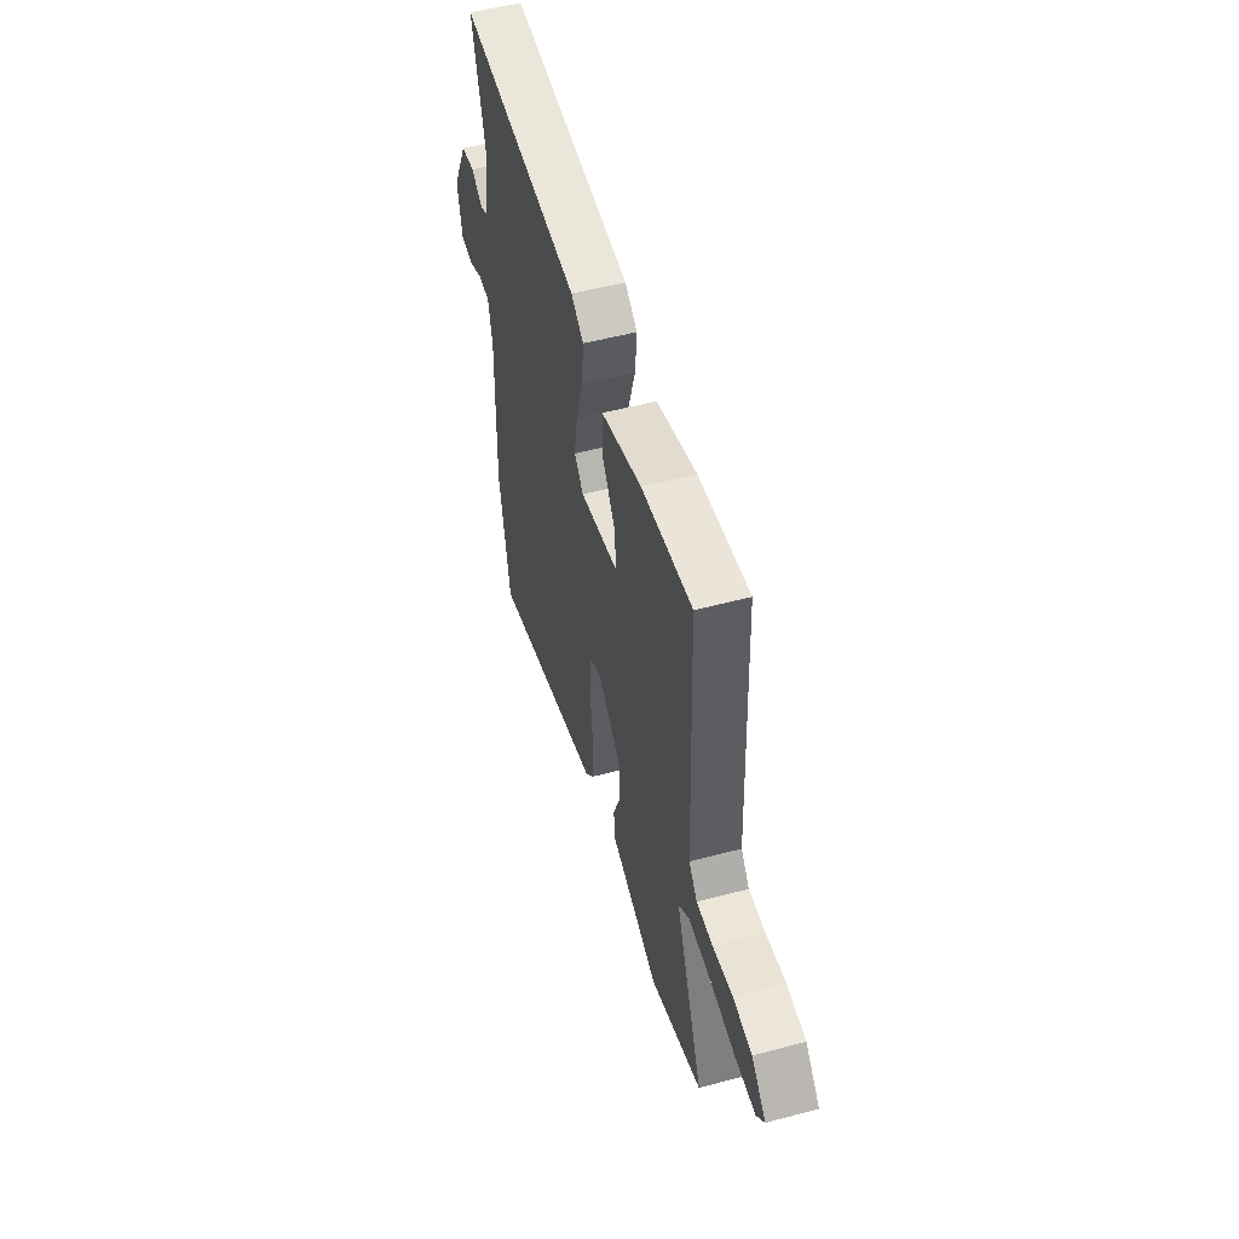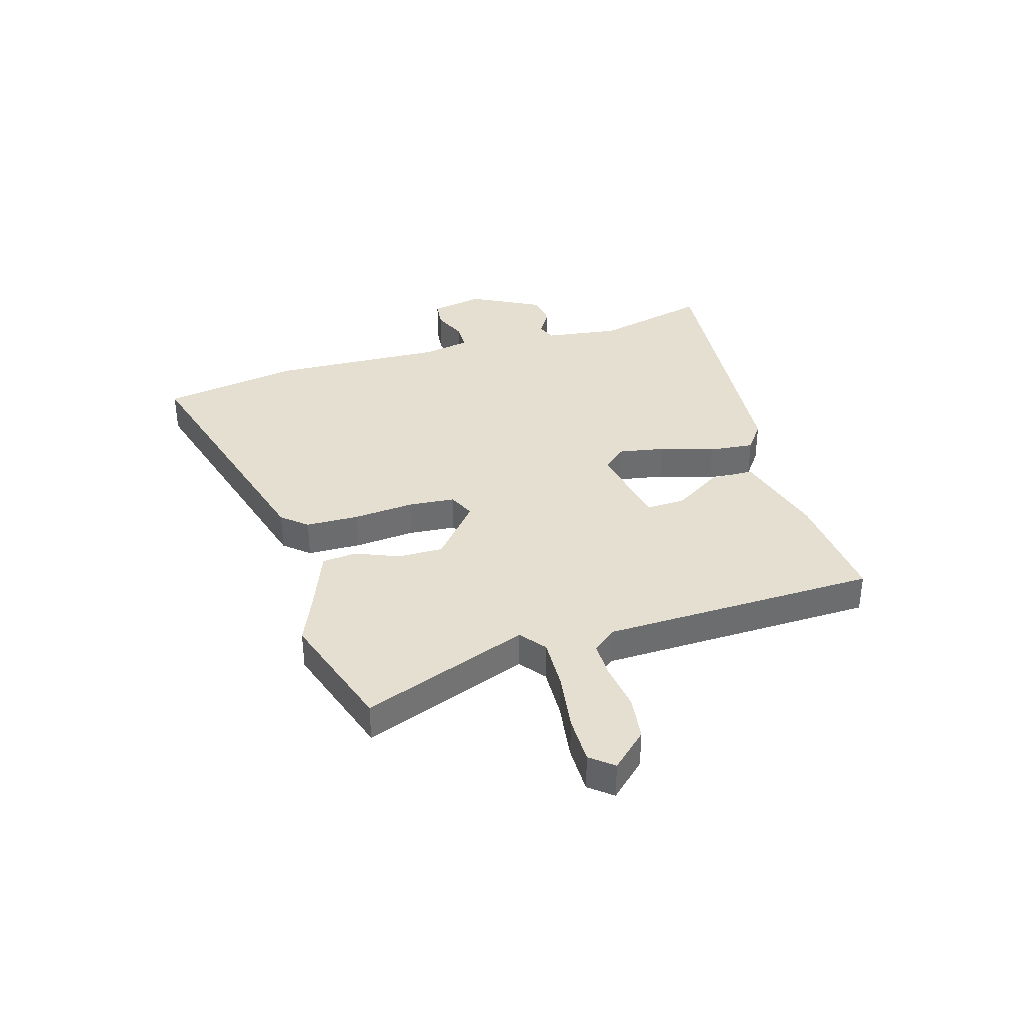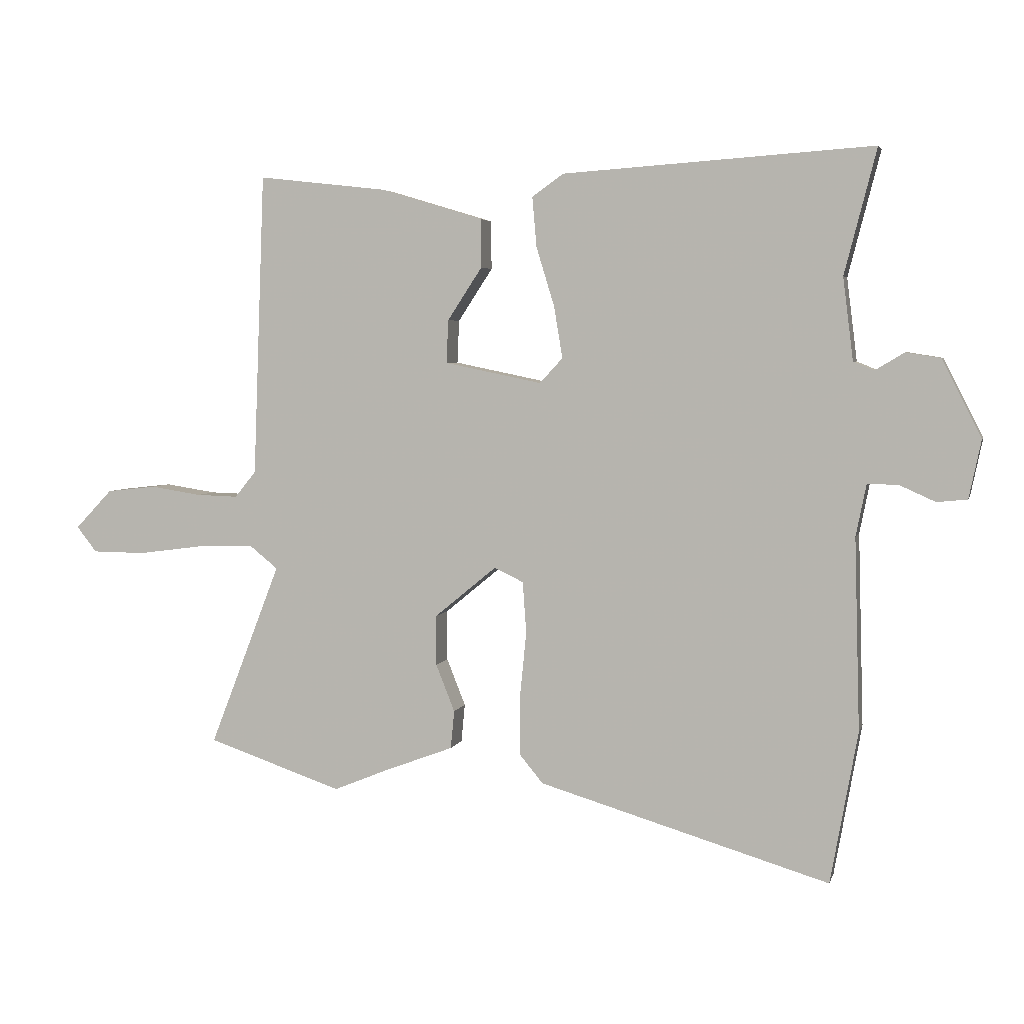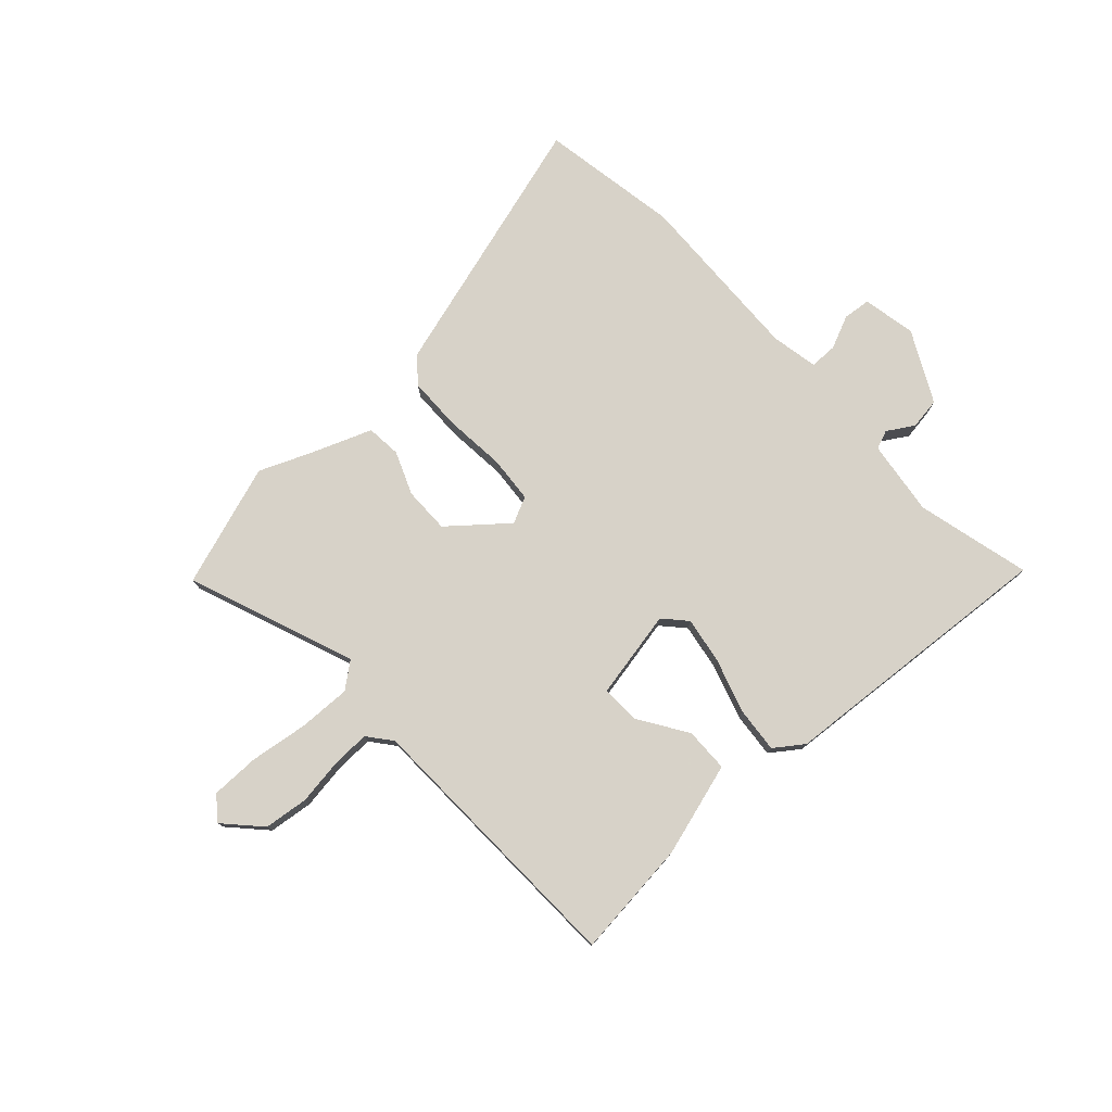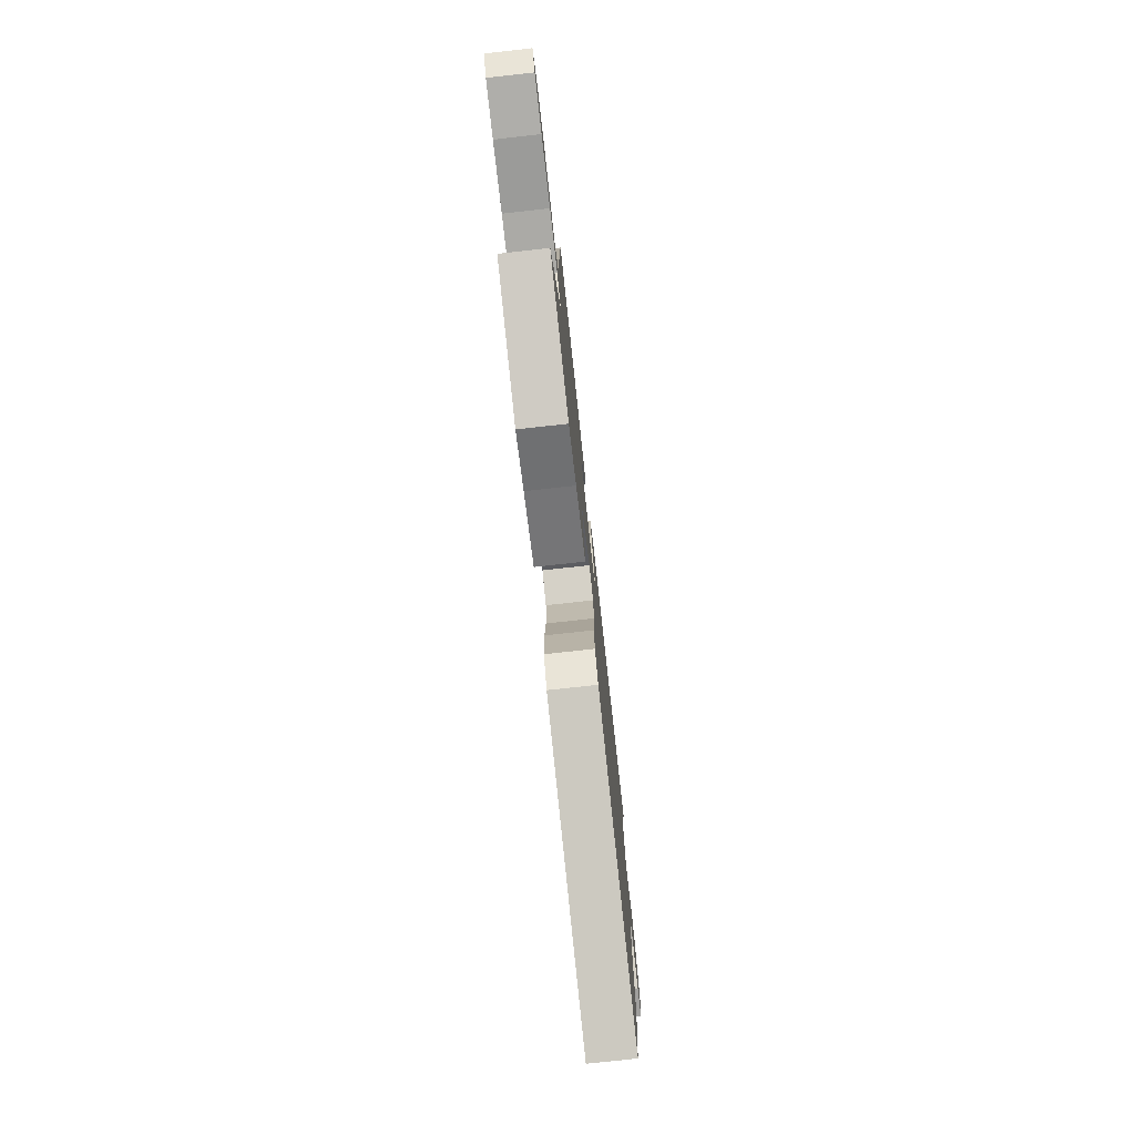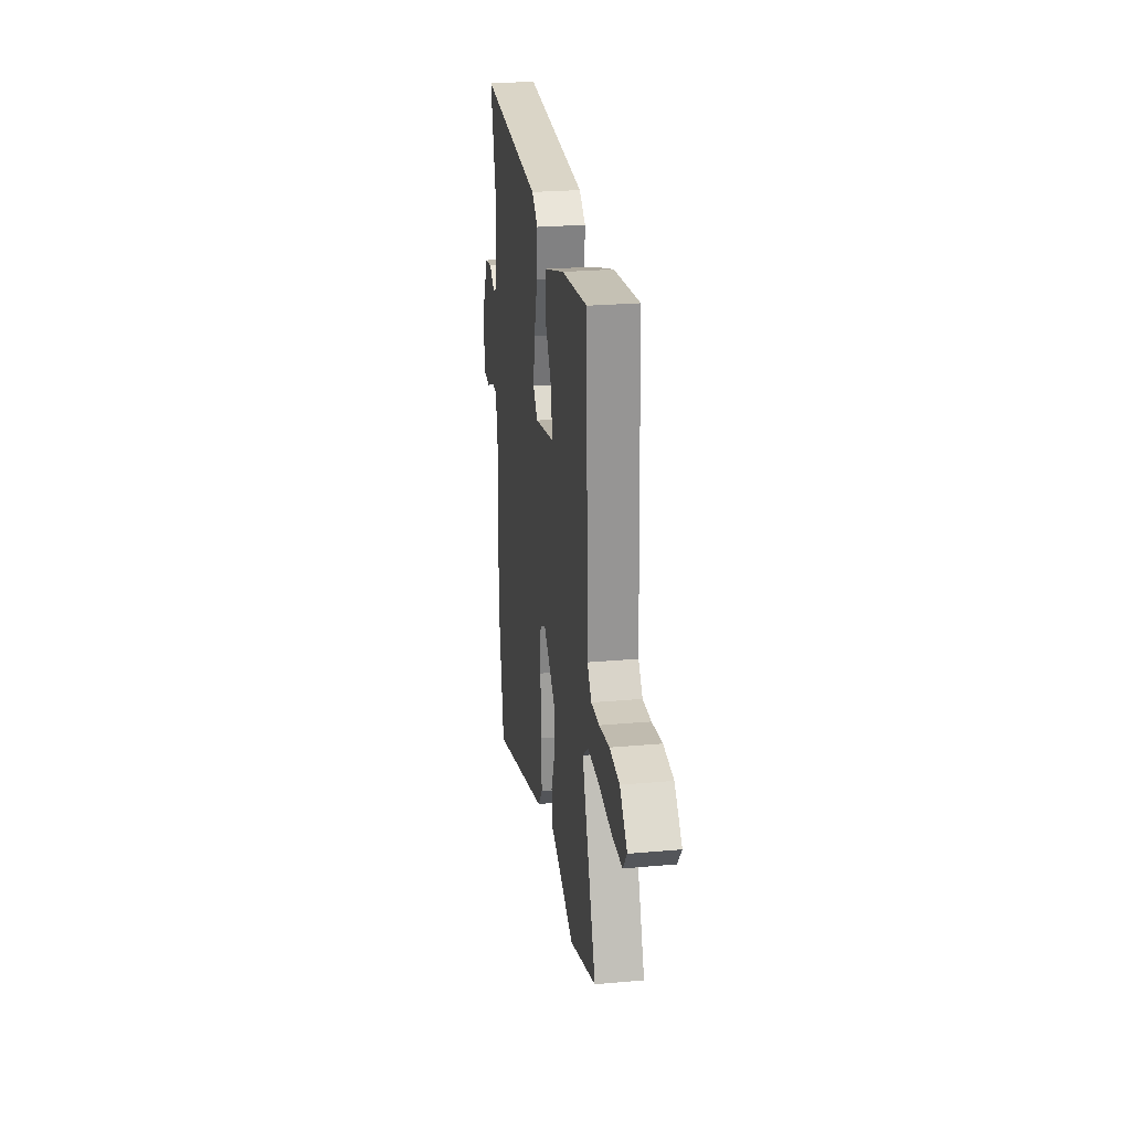
<metadata>
{"format":"obj","ext":"obj","renderer":"f3d","projection":"perspective","resolution":1024,"background":"white","views":[{"elev":52.5,"azim":-106.0,"up":"+Z"},{"elev":36.6,"azim":-105.8,"up":"+Y"},{"elev":4.2,"azim":13.7,"up":"+Z"},{"elev":77.3,"azim":-42.2,"up":"+Y"},{"elev":-76.9,"azim":-83.7,"up":"+Z"},{"elev":25.0,"azim":-98.3,"up":"+Z"}]}
</metadata>
<code>
v -0.496 0.07 0.499
v -0.284 0.07 0.475
v -0.115 0.07 0.424
v -0.114 0.07 0.344
v -0.171 0.07 0.257
v -0.174 0.07 0.186
v -0.014 0.07 0.153
v 0.024 0.07 0.194
v 0.01 0.07 0.279
v -0.02 0.07 0.377
v -0.027 0.07 0.459
v 0.025 0.07 0.496
v 0.536 0.07 0.531
v 0.483 0.07 0.325
v 0.5 0.07 0.189
v 0.534 0.07 0.175
v 0.582 0.07 0.204
v 0.639 0.07 0.195
v 0.704 0.07 0.067
v 0.684 0.07 -0.029
v 0.634 0.07 -0.034
v 0.574 0.07 -0.007
v 0.524 0.07 -0.007
v 0.507 0.07 -0.092
v 0.516 0.07 -0.409
v 0.471 0.07 -0.66
v -0.009 0.07 -0.517
v -0.047 0.07 -0.471
v -0.048 0.07 -0.374
v -0.037 0.07 -0.264
v -0.043 0.07 -0.179
v -0.091 0.07 -0.156
v -0.193 0.07 -0.24
v -0.193 0.07 -0.323
v -0.162 0.07 -0.401
v -0.168 0.07 -0.464
v -0.282 0.07 -0.507
v -0.372 0.07 -0.544
v -0.594 0.07 -0.468
v -0.477 0.07 -0.166
v -0.523 0.07 -0.129
v -0.617 0.07 -0.131
v -0.724 0.07 -0.145
v -0.811 0.07 -0.144
v -0.844 0.07 -0.102
v -0.783 0.07 -0.038
v -0.702 0.07 -0.029
v -0.618 0.07 -0.042
v -0.55 0.07 -0.044
v -0.515 0.07 -0.001
v -0.496 0 0.499
v -0.284 0 0.475
v -0.115 0 0.424
v -0.114 0 0.344
v -0.171 0 0.257
v -0.174 0 0.186
v -0.014 0 0.153
v 0.024 0 0.194
v 0.01 0 0.279
v -0.02 0 0.377
v -0.027 0 0.459
v 0.025 0 0.496
v 0.536 0 0.531
v 0.483 0 0.325
v 0.5 0 0.189
v 0.534 0 0.175
v 0.582 0 0.204
v 0.639 0 0.195
v 0.704 0 0.067
v 0.684 0 -0.029
v 0.634 0 -0.034
v 0.574 0 -0.007
v 0.524 0 -0.007
v 0.507 0 -0.092
v 0.516 0 -0.409
v 0.471 0 -0.66
v -0.009 0 -0.517
v -0.047 0 -0.471
v -0.048 0 -0.374
v -0.037 0 -0.264
v -0.043 0 -0.179
v -0.091 0 -0.156
v -0.193 0 -0.24
v -0.193 0 -0.323
v -0.162 0 -0.401
v -0.168 0 -0.464
v -0.282 0 -0.507
v -0.372 0 -0.544
v -0.594 0 -0.468
v -0.477 0 -0.166
v -0.523 0 -0.129
v -0.617 0 -0.131
v -0.724 0 -0.145
v -0.811 0 -0.144
v -0.844 0 -0.102
v -0.783 0 -0.038
v -0.702 0 -0.029
v -0.618 0 -0.042
v -0.55 0 -0.044
v -0.515 0 -0.001
f 46 47 48
f 45 46 48
f 44 45 48
f 43 44 48
f 42 43 48
f 41 42 48 49
f 40 41 49 50
f 37 38 39 40
f 37 40 50
f 36 37 50
f 35 36 50
f 34 35 50
f 28 29 30
f 27 28 30
f 26 27 30
f 25 26 30
f 24 25 30
f 23 24 30 31
f 20 21 22
f 19 20 22
f 18 19 22
f 17 18 22
f 16 17 22
f 15 16 22 23
f 23 31 32
f 15 23 32
f 14 15 32
f 12 13 14
f 11 12 14
f 10 11 14
f 9 10 14
f 3 4 5
f 2 3 5
f 1 2 5
f 50 1 5
f 50 5 6
f 33 34 50
f 33 50 6 7
f 32 33 7 8
f 14 32 8
f 8 9 14
f 98 97 96
f 98 96 95
f 98 95 94
f 98 94 93
f 98 93 92
f 99 98 92 91
f 100 99 91 90
f 90 89 88 87
f 100 90 87
f 100 87 86
f 100 86 85
f 100 85 84
f 80 79 78
f 80 78 77
f 80 77 76
f 80 76 75
f 80 75 74
f 81 80 74 73
f 72 71 70
f 72 70 69
f 72 69 68
f 72 68 67
f 72 67 66
f 73 72 66 65
f 82 81 73
f 82 73 65
f 82 65 64
f 64 63 62
f 64 62 61
f 64 61 60
f 64 60 59
f 55 54 53
f 55 53 52
f 55 52 51
f 55 51 100
f 56 55 100
f 100 84 83
f 57 56 100 83
f 58 57 83 82
f 58 82 64
f 64 59 58
f 1 51 52 2
f 2 52 53 3
f 3 53 54 4
f 4 54 55 5
f 5 55 56 6
f 6 56 57 7
f 7 57 58 8
f 8 58 59 9
f 9 59 60 10
f 10 60 61 11
f 11 61 62 12
f 12 62 63 13
f 13 63 64 14
f 14 64 65 15
f 15 65 66 16
f 16 66 67 17
f 17 67 68 18
f 18 68 69 19
f 19 69 70 20
f 20 70 71 21
f 21 71 72 22
f 22 72 73 23
f 23 73 74 24
f 24 74 75 25
f 25 75 76 26
f 26 76 77 27
f 27 77 78 28
f 28 78 79 29
f 29 79 80 30
f 30 80 81 31
f 31 81 82 32
f 32 82 83 33
f 33 83 84 34
f 34 84 85 35
f 35 85 86 36
f 36 86 87 37
f 37 87 88 38
f 38 88 89 39
f 39 89 90 40
f 40 90 91 41
f 41 91 92 42
f 42 92 93 43
f 43 93 94 44
f 44 94 95 45
f 45 95 96 46
f 46 96 97 47
f 47 97 98 48
f 48 98 99 49
f 49 99 100 50
f 50 100 51 1

</code>
